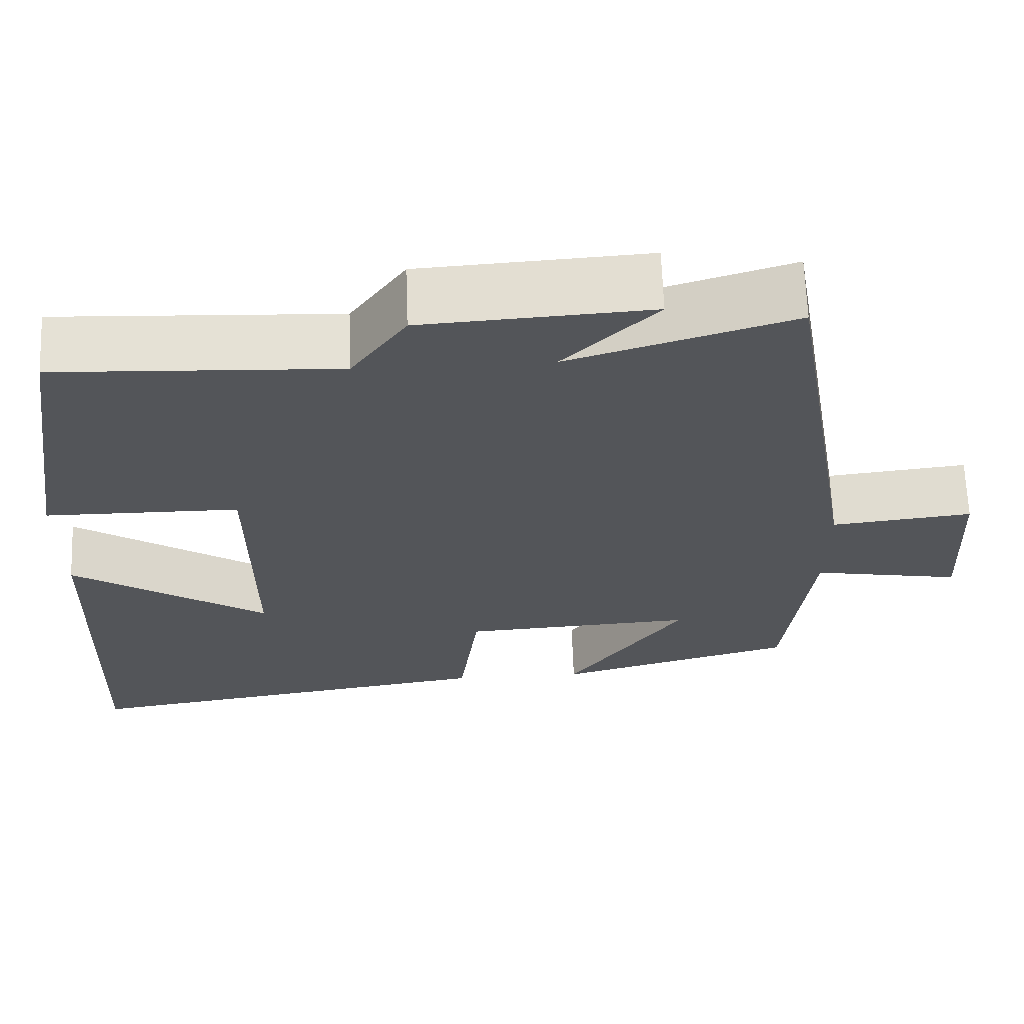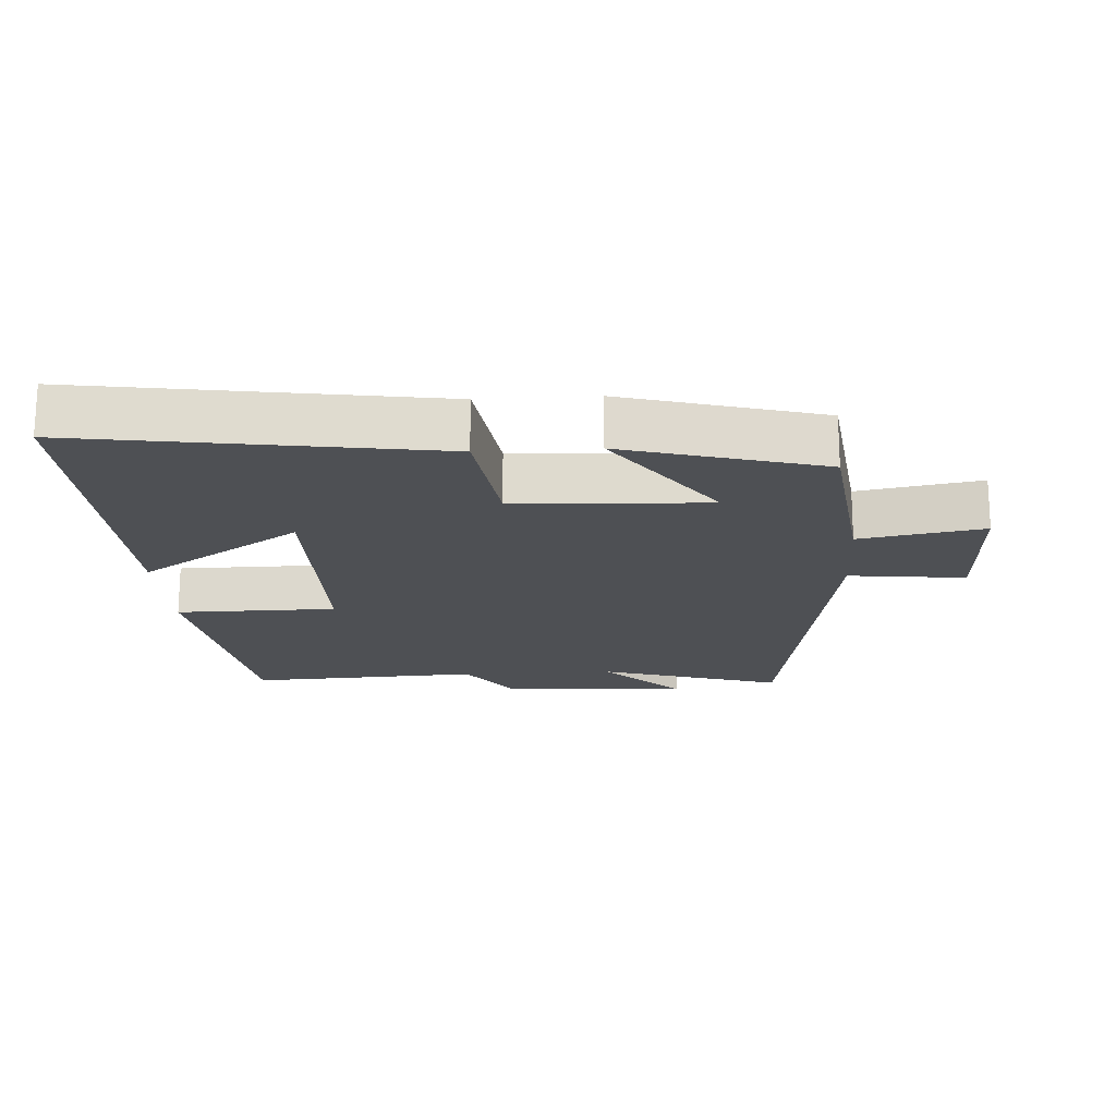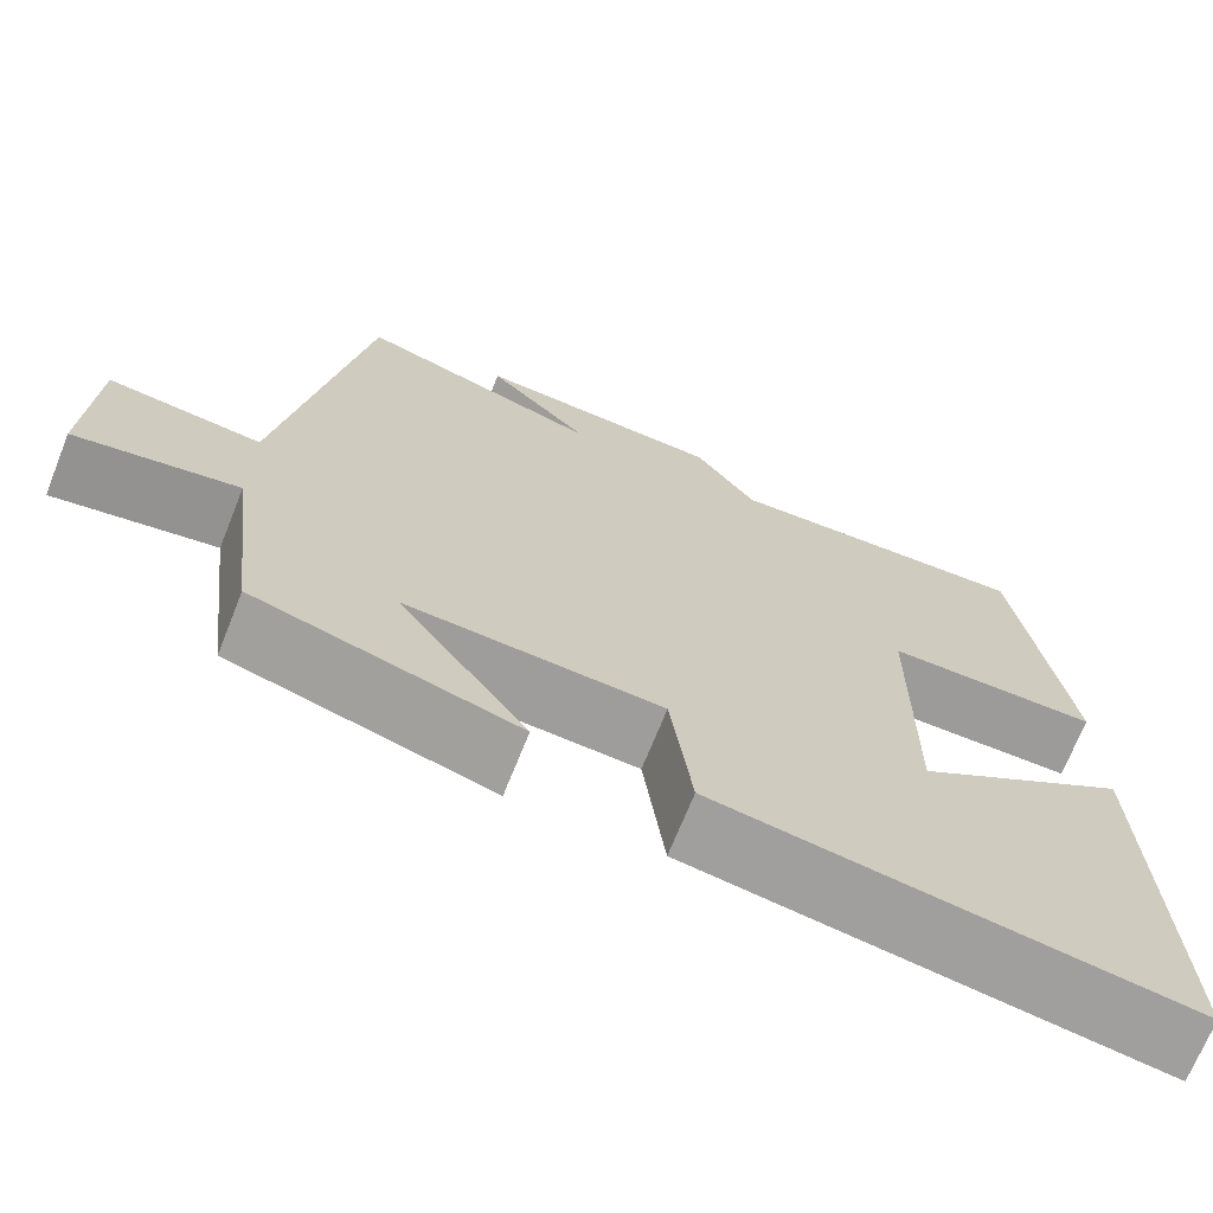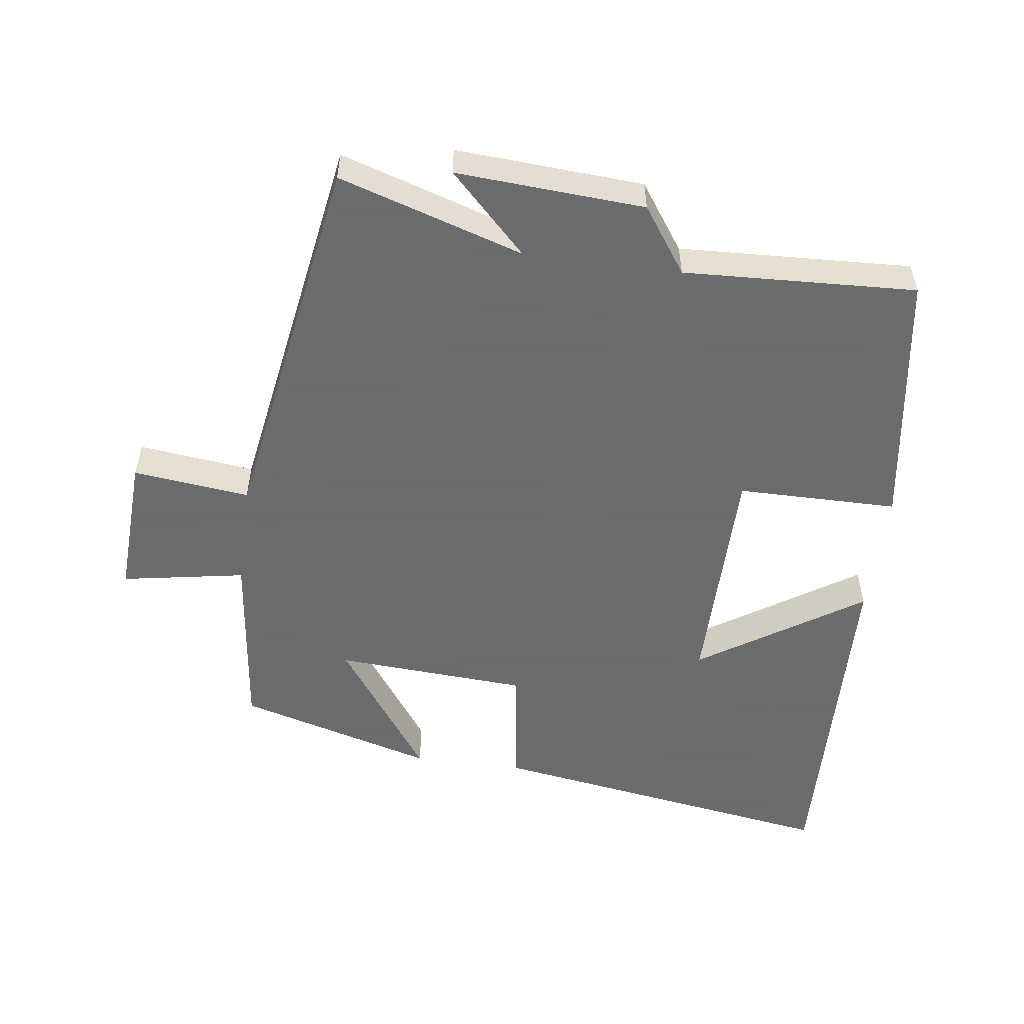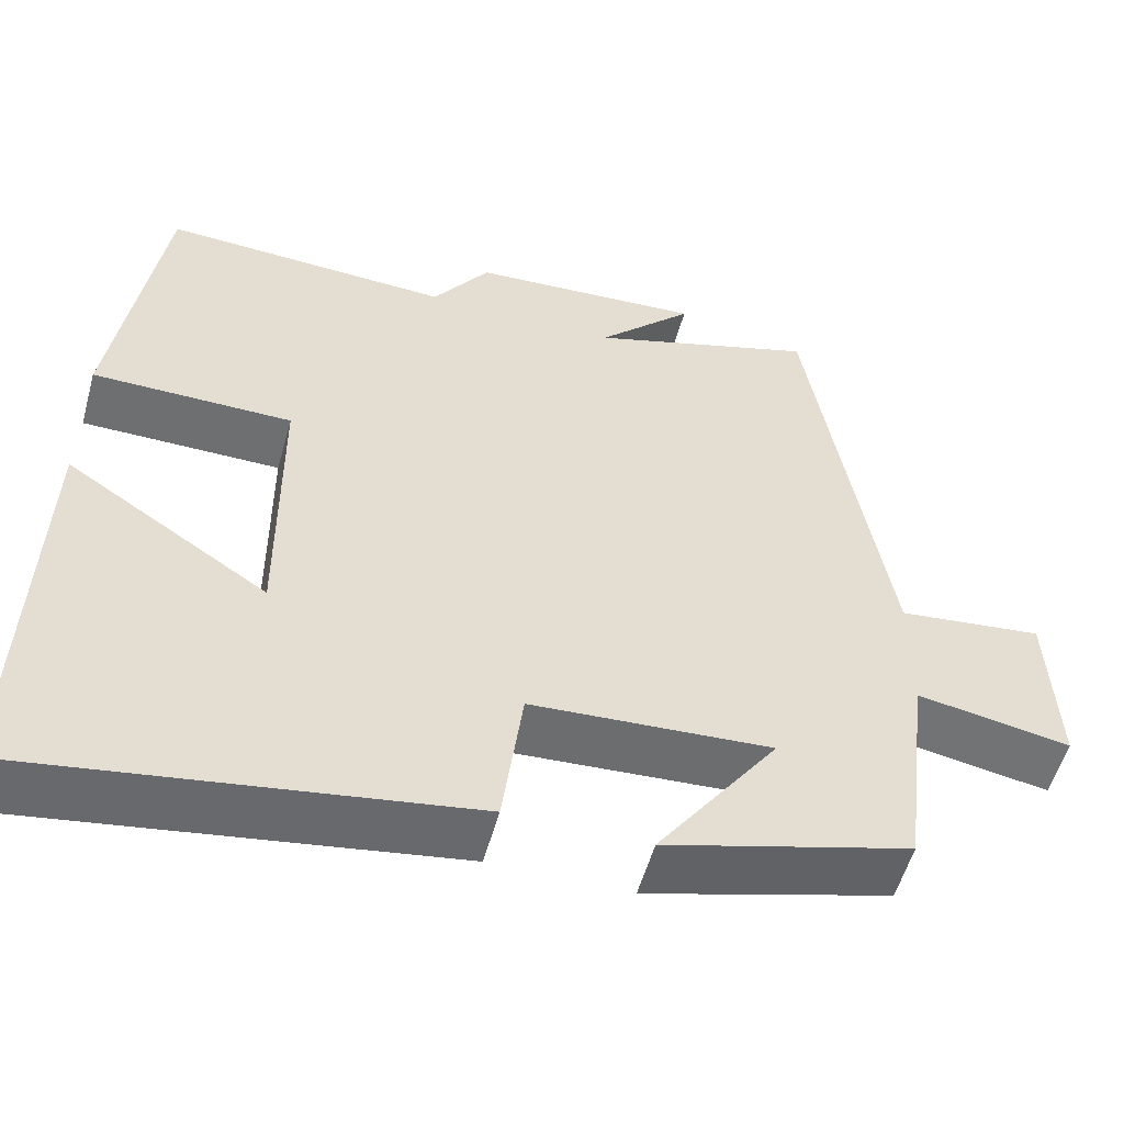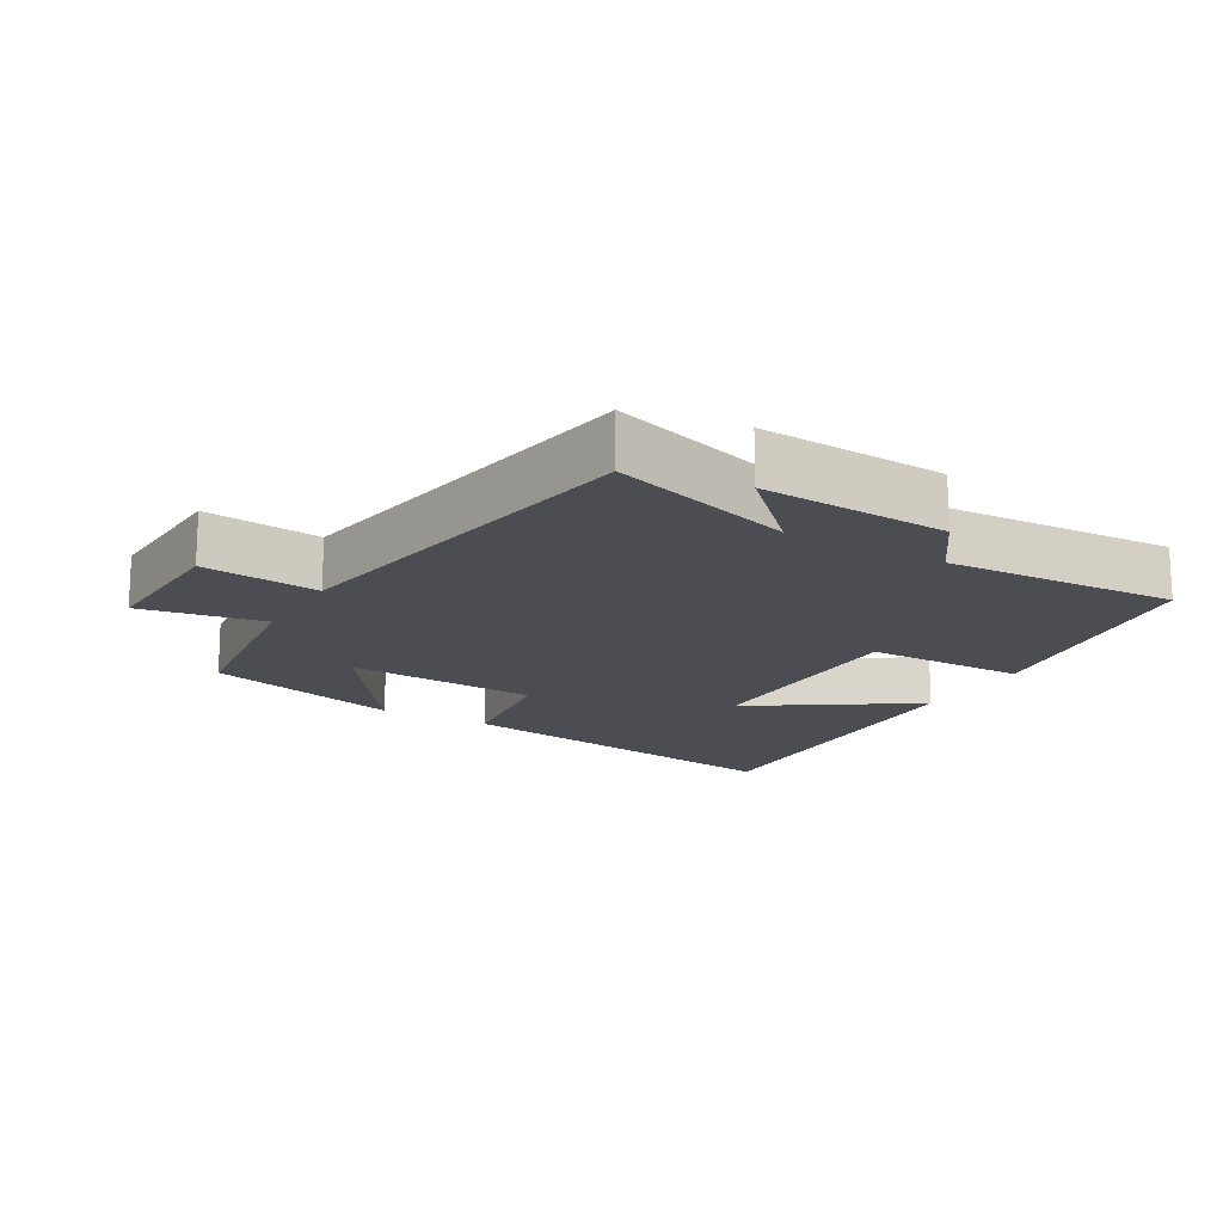
<metadata>
{"format":"obj","ext":"obj","renderer":"f3d","projection":"perspective","resolution":1024,"background":"white","views":[{"elev":65.8,"azim":177.9,"up":"+Z"},{"elev":-18.8,"azim":-176.3,"up":"+Y"},{"elev":-69.8,"azim":-21.8,"up":"+Z"},{"elev":-53.5,"azim":-7.6,"up":"+Y"},{"elev":-54.6,"azim":164.5,"up":"+Z"},{"elev":-16.3,"azim":-29.9,"up":"+Y"}]}
</metadata>
<code>
v -0.467 0.07 -0.417
v -0.5 0.07 -0.14
v -0.683 0.07 -0.172
v -0.673 0.07 0.04
v -0.5 0.07 0.02
v -0.406 0.07 0.586
v -0.133 0.07 0.5
v -0.247 0.07 0.615
v 0.031 0.07 0.597
v 0.099 0.07 0.5
v 0.443 0.07 0.516
v 0.5 0.07 0.131
v 0.262 0.07 0.13
v 0.26 0.07 -0.218
v 0.5 0.07 -0.061
v 0.516 0.07 -0.582
v -0.008 0.07 -0.5
v -0.032 0.07 -0.314
v -0.318 0.07 -0.296
v -0.174 0.07 -0.5
v -0.467 0 -0.417
v -0.5 0 -0.14
v -0.683 0 -0.172
v -0.673 0 0.04
v -0.5 0 0.02
v -0.406 0 0.586
v -0.133 0 0.5
v -0.247 0 0.615
v 0.031 0 0.597
v 0.099 0 0.5
v 0.443 0 0.516
v 0.5 0 0.131
v 0.262 0 0.13
v 0.26 0 -0.218
v 0.5 0 -0.061
v 0.516 0 -0.582
v -0.008 0 -0.5
v -0.032 0 -0.314
v -0.318 0 -0.296
v -0.174 0 -0.5
f 19 20 1 2
f 18 19 2
f 16 17 18
f 14 15 16
f 14 16 18
f 13 14 18 2
f 10 11 12 13
f 9 10 13
f 8 9 13
f 7 8 13
f 7 13 2
f 6 7 2
f 5 6 2
f 2 3 4 5
f 22 21 40 39
f 22 39 38
f 38 37 36
f 36 35 34
f 38 36 34
f 22 38 34 33
f 33 32 31 30
f 33 30 29
f 33 29 28
f 33 28 27
f 22 33 27
f 22 27 26
f 22 26 25
f 25 24 23 22
f 1 21 22 2
f 2 22 23 3
f 3 23 24 4
f 4 24 25 5
f 5 25 26 6
f 6 26 27 7
f 7 27 28 8
f 8 28 29 9
f 9 29 30 10
f 10 30 31 11
f 11 31 32 12
f 12 32 33 13
f 13 33 34 14
f 14 34 35 15
f 15 35 36 16
f 16 36 37 17
f 17 37 38 18
f 18 38 39 19
f 19 39 40 20
f 20 40 21 1

</code>
